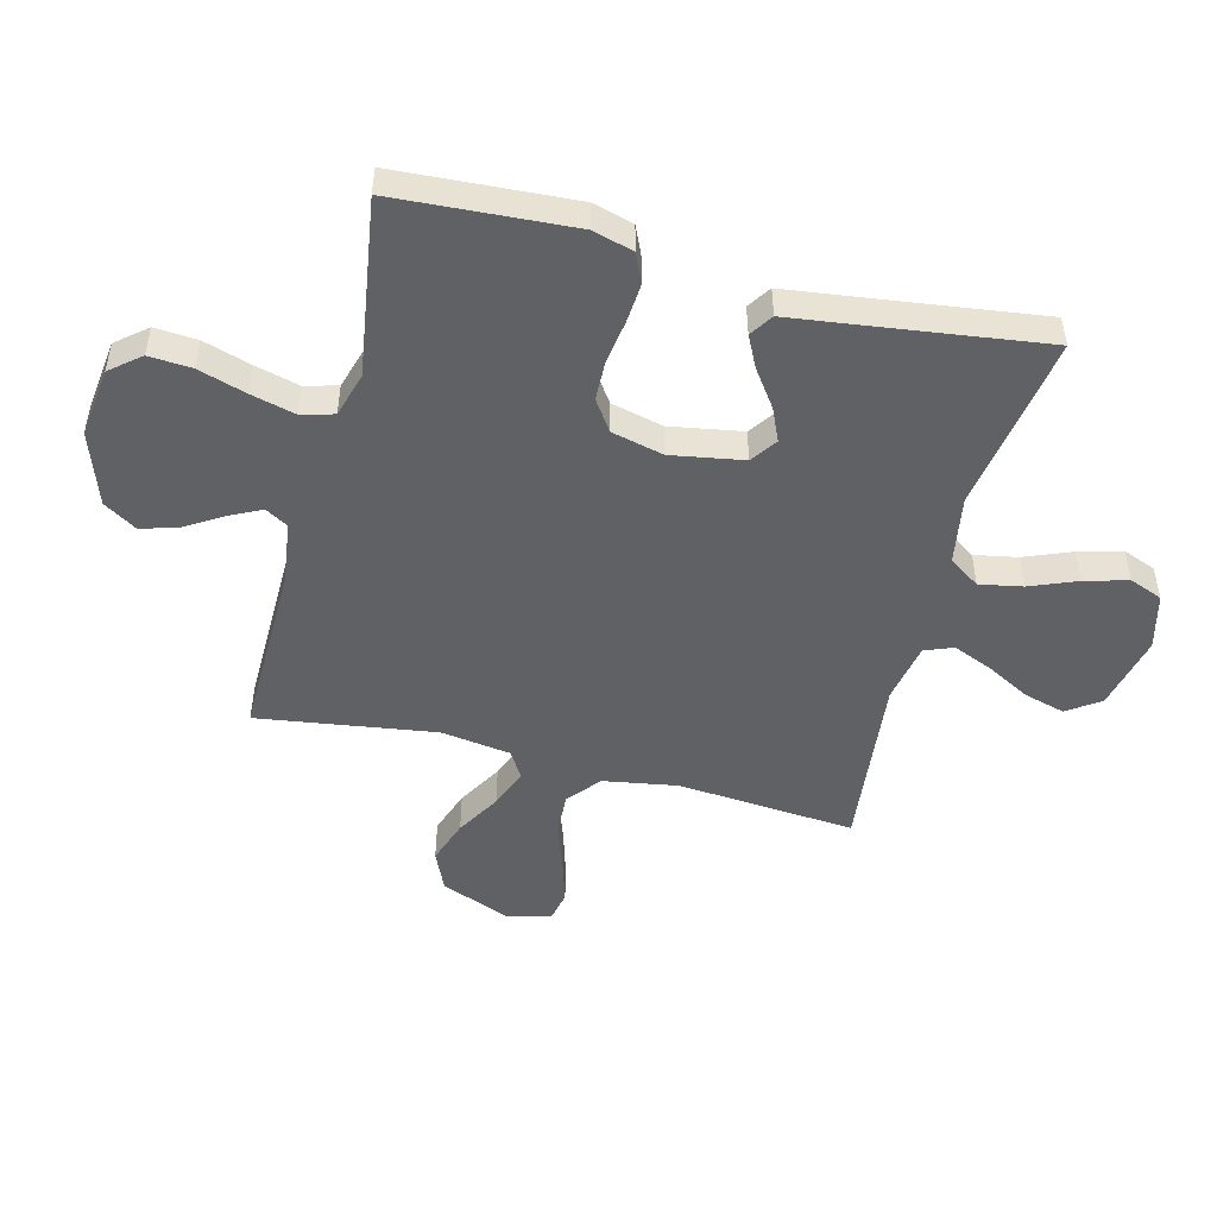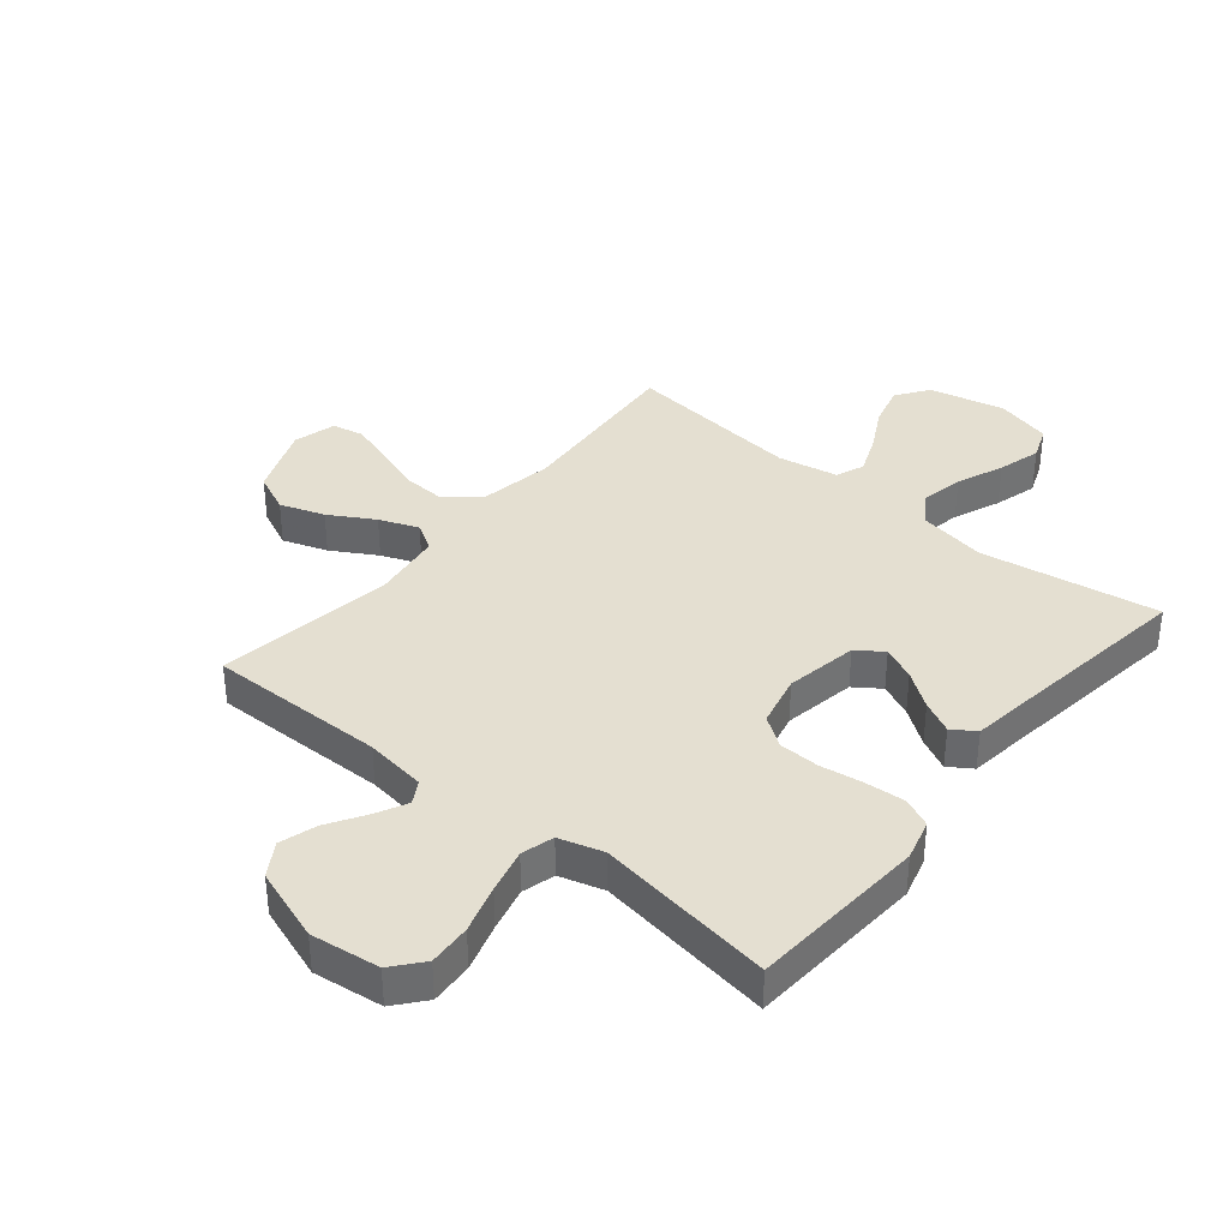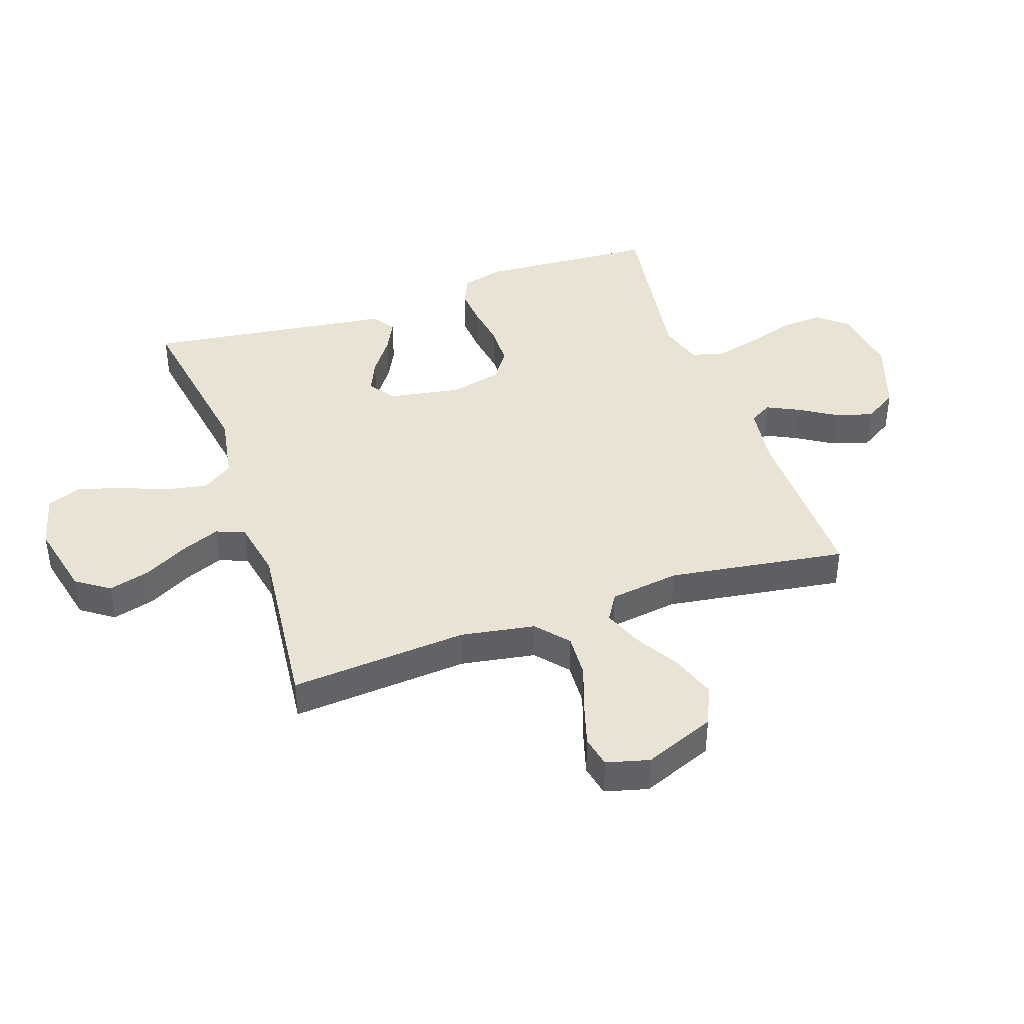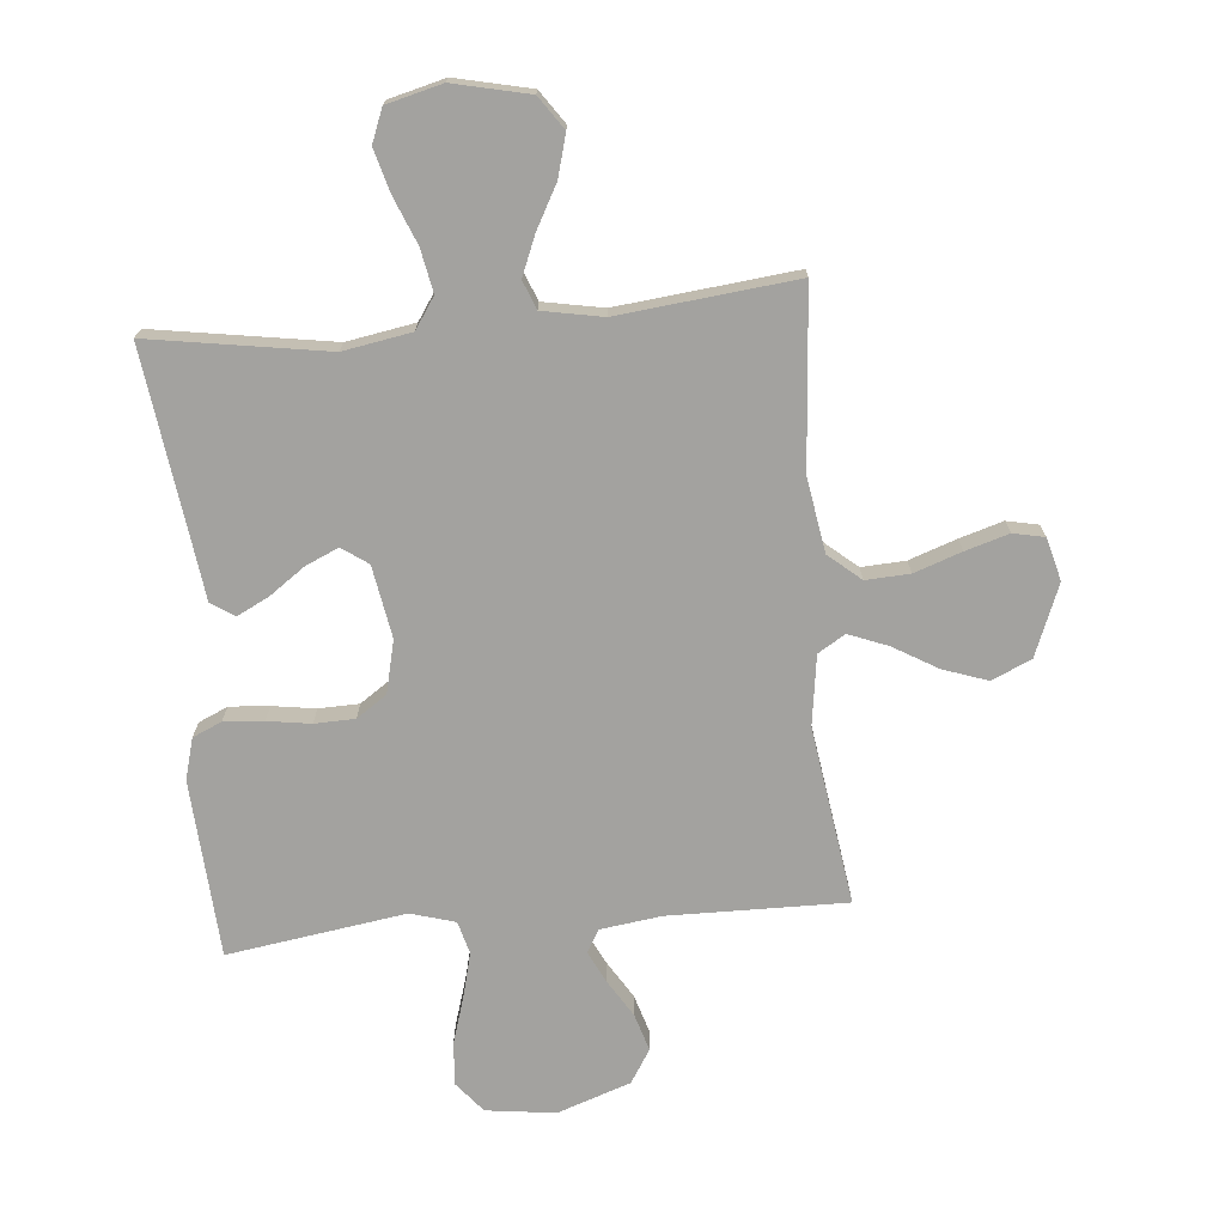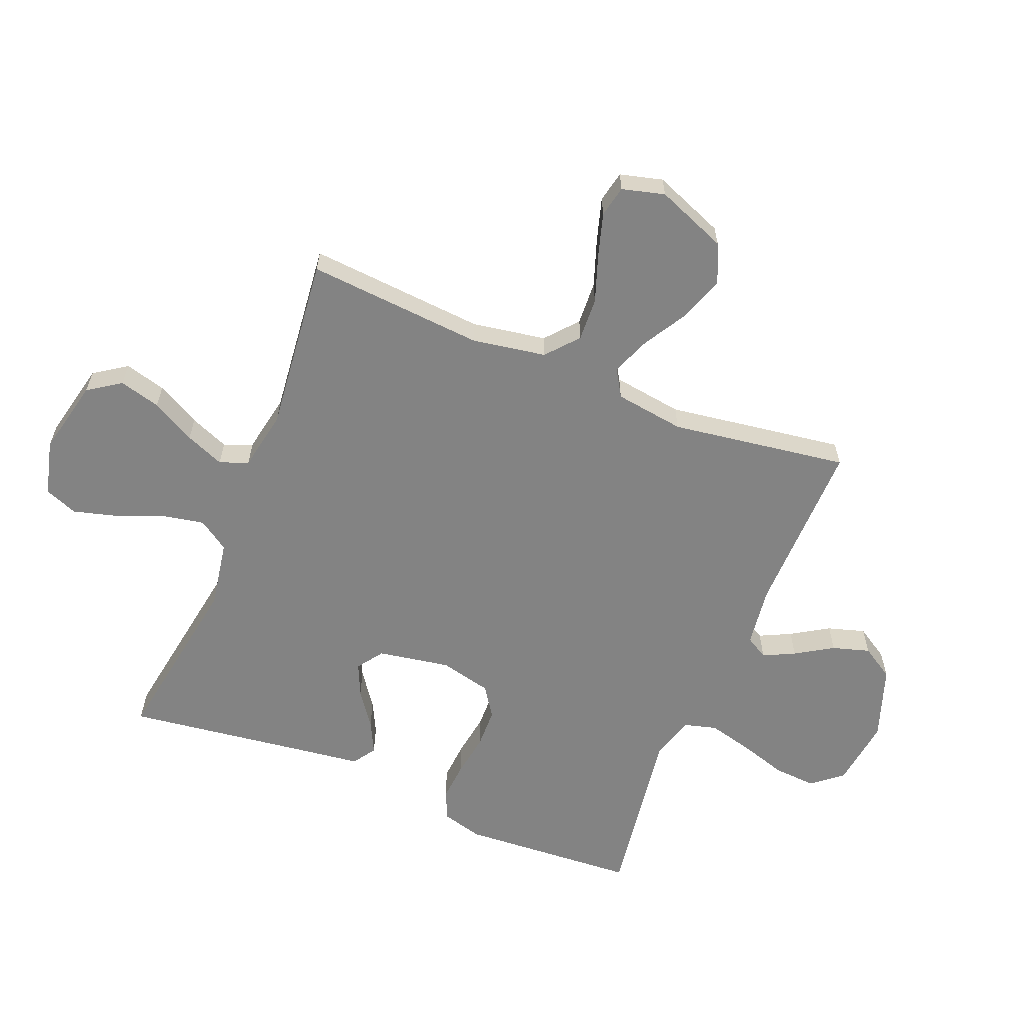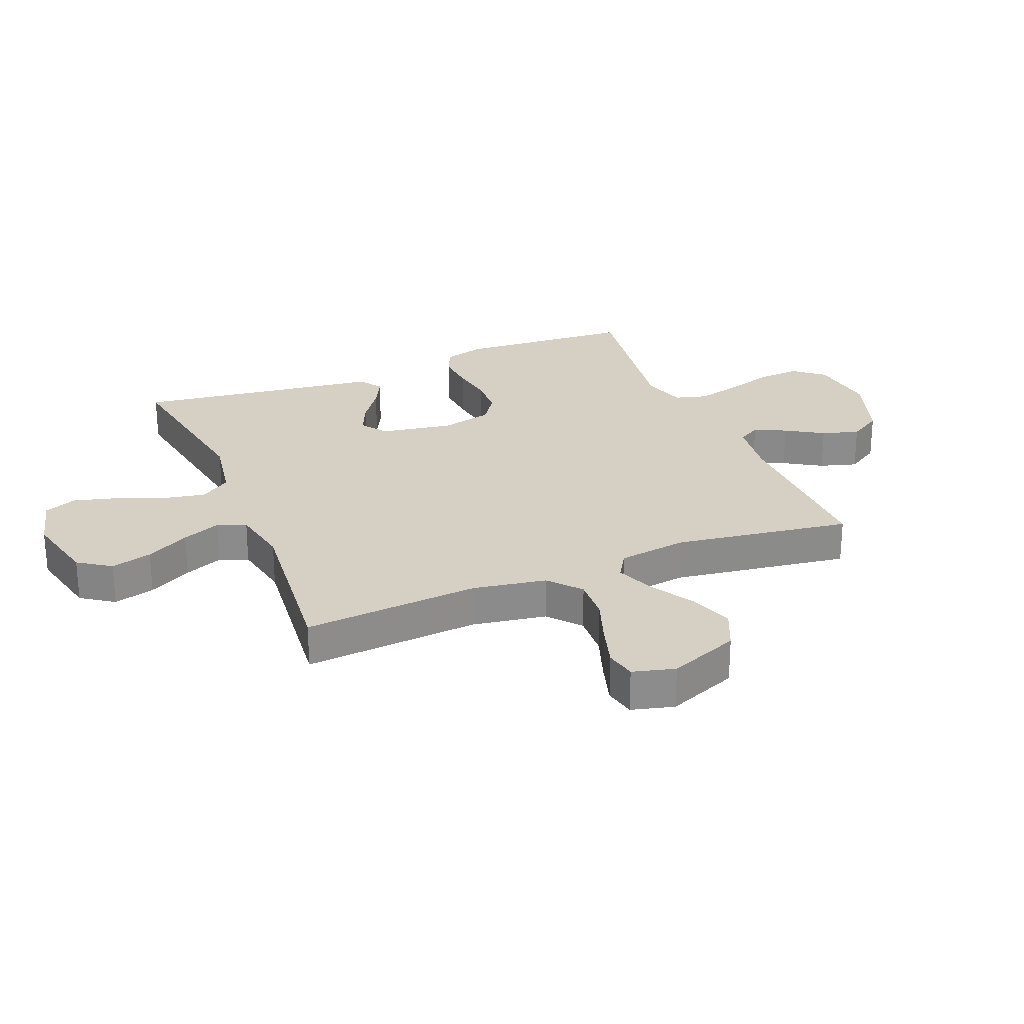
<metadata>
{"format":"obj","ext":"obj","renderer":"f3d","projection":"perspective","resolution":1024,"background":"white","views":[{"elev":-49.2,"azim":75.6,"up":"+Y"},{"elev":36.8,"azim":39.6,"up":"+Y"},{"elev":41.3,"azim":-109.0,"up":"+Y"},{"elev":-72.5,"azim":-174.8,"up":"+Y"},{"elev":-61.0,"azim":-112.1,"up":"+Y"},{"elev":26.2,"azim":-112.3,"up":"+Y"}]}
</metadata>
<code>
v -0.5 0.07 -0.5
v -0.476 0.07 -0.2
v -0.497 0.07 -0.075
v -0.551 0.07 -0.029
v -0.625 0.07 -0.033
v -0.705 0.07 -0.061
v -0.778 0.07 -0.083
v -0.831 0.07 -0.072
v -0.85 0.07 0
v -0.802 0.07 0.12
v -0.735 0.07 0.15
v -0.66 0.07 0.124
v -0.585 0.07 0.08
v -0.519 0.07 0.054
v -0.473 0.07 0.082
v -0.456 0.07 0.2
v -0.5 0.07 0.5
v -0.2 0.07 0.496
v -0.097 0.07 0.51
v -0.075 0.07 0.548
v -0.101 0.07 0.601
v -0.14 0.07 0.664
v -0.159 0.07 0.727
v -0.124 0.07 0.783
v 0 0.07 0.826
v 0.117 0.07 0.811
v 0.159 0.07 0.76
v 0.154 0.07 0.688
v 0.129 0.07 0.607
v 0.11 0.07 0.532
v 0.125 0.07 0.477
v 0.2 0.07 0.455
v 0.5 0.07 0.5
v 0.519 0.07 0.2
v 0.5 0.07 0.131
v 0.451 0.07 0.109
v 0.384 0.07 0.114
v 0.311 0.07 0.125
v 0.243 0.07 0.123
v 0.192 0.07 0.088
v 0.171 0.07 0
v 0.192 0.07 -0.122
v 0.236 0.07 -0.153
v 0.292 0.07 -0.128
v 0.352 0.07 -0.085
v 0.406 0.07 -0.058
v 0.445 0.07 -0.084
v 0.46 0.07 -0.2
v 0.5 0.07 -0.5
v 0.2 0.07 -0.452
v 0.085 0.07 -0.472
v 0.05 0.07 -0.524
v 0.064 0.07 -0.597
v 0.096 0.07 -0.676
v 0.116 0.07 -0.749
v 0.094 0.07 -0.805
v 0 0.07 -0.829
v -0.128 0.07 -0.8
v -0.166 0.07 -0.745
v -0.147 0.07 -0.675
v -0.107 0.07 -0.601
v -0.08 0.07 -0.535
v -0.099 0.07 -0.487
v -0.2 0.07 -0.468
v -0.5 0 -0.5
v -0.476 0 -0.2
v -0.497 0 -0.075
v -0.551 0 -0.029
v -0.625 0 -0.033
v -0.705 0 -0.061
v -0.778 0 -0.083
v -0.831 0 -0.072
v -0.85 0 0
v -0.802 0 0.12
v -0.735 0 0.15
v -0.66 0 0.124
v -0.585 0 0.08
v -0.519 0 0.054
v -0.473 0 0.082
v -0.456 0 0.2
v -0.5 0 0.5
v -0.2 0 0.496
v -0.097 0 0.51
v -0.075 0 0.548
v -0.101 0 0.601
v -0.14 0 0.664
v -0.159 0 0.727
v -0.124 0 0.783
v 0 0 0.826
v 0.117 0 0.811
v 0.159 0 0.76
v 0.154 0 0.688
v 0.129 0 0.607
v 0.11 0 0.532
v 0.125 0 0.477
v 0.2 0 0.455
v 0.5 0 0.5
v 0.519 0 0.2
v 0.5 0 0.131
v 0.451 0 0.109
v 0.384 0 0.114
v 0.311 0 0.125
v 0.243 0 0.123
v 0.192 0 0.088
v 0.171 0 0
v 0.192 0 -0.122
v 0.236 0 -0.153
v 0.292 0 -0.128
v 0.352 0 -0.085
v 0.406 0 -0.058
v 0.445 0 -0.084
v 0.46 0 -0.2
v 0.5 0 -0.5
v 0.2 0 -0.452
v 0.085 0 -0.472
v 0.05 0 -0.524
v 0.064 0 -0.597
v 0.096 0 -0.676
v 0.116 0 -0.749
v 0.094 0 -0.805
v 0 0 -0.829
v -0.128 0 -0.8
v -0.166 0 -0.745
v -0.147 0 -0.675
v -0.107 0 -0.601
v -0.08 0 -0.535
v -0.099 0 -0.487
v -0.2 0 -0.468
f 58 59 60 61
f 58 61 62
f 57 58 62
f 56 57 62
f 53 54 55 56
f 52 53 56 62
f 51 52 62 63
f 48 49 50
f 44 45 46 47
f 43 44 47 48
f 35 36 37 38
f 35 38 39
f 32 33 34 35
f 31 32 35 39
f 26 27 28 29
f 26 29 30
f 25 26 30
f 24 25 30 31
f 21 22 23 24
f 20 21 24 31
f 16 17 18
f 15 16 18 19
f 10 11 12 13
f 10 13 14
f 9 10 14
f 8 9 14
f 5 6 7 8
f 5 8 14
f 4 5 14 15
f 64 1 2
f 64 2 3
f 63 64 3
f 51 63 3
f 43 48 50 51
f 42 43 51 3
f 41 42 3 4
f 40 41 4 15
f 39 40 15 19
f 19 20 31 39
f 125 124 123 122
f 126 125 122
f 126 122 121
f 126 121 120
f 120 119 118 117
f 126 120 117 116
f 127 126 116 115
f 114 113 112
f 111 110 109 108
f 112 111 108 107
f 102 101 100 99
f 103 102 99
f 99 98 97 96
f 103 99 96 95
f 93 92 91 90
f 94 93 90
f 94 90 89
f 95 94 89 88
f 88 87 86 85
f 95 88 85 84
f 82 81 80
f 83 82 80 79
f 77 76 75 74
f 78 77 74
f 78 74 73
f 78 73 72
f 72 71 70 69
f 78 72 69
f 79 78 69 68
f 66 65 128
f 67 66 128
f 67 128 127
f 67 127 115
f 115 114 112 107
f 67 115 107 106
f 68 67 106 105
f 79 68 105 104
f 83 79 104 103
f 103 95 84 83
f 1 65 66 2
f 2 66 67 3
f 3 67 68 4
f 4 68 69 5
f 5 69 70 6
f 6 70 71 7
f 7 71 72 8
f 8 72 73 9
f 9 73 74 10
f 10 74 75 11
f 11 75 76 12
f 12 76 77 13
f 13 77 78 14
f 14 78 79 15
f 15 79 80 16
f 16 80 81 17
f 17 81 82 18
f 18 82 83 19
f 19 83 84 20
f 20 84 85 21
f 21 85 86 22
f 22 86 87 23
f 23 87 88 24
f 24 88 89 25
f 25 89 90 26
f 26 90 91 27
f 27 91 92 28
f 28 92 93 29
f 29 93 94 30
f 30 94 95 31
f 31 95 96 32
f 32 96 97 33
f 33 97 98 34
f 34 98 99 35
f 35 99 100 36
f 36 100 101 37
f 37 101 102 38
f 38 102 103 39
f 39 103 104 40
f 40 104 105 41
f 41 105 106 42
f 42 106 107 43
f 43 107 108 44
f 44 108 109 45
f 45 109 110 46
f 46 110 111 47
f 47 111 112 48
f 48 112 113 49
f 49 113 114 50
f 50 114 115 51
f 51 115 116 52
f 52 116 117 53
f 53 117 118 54
f 54 118 119 55
f 55 119 120 56
f 56 120 121 57
f 57 121 122 58
f 58 122 123 59
f 59 123 124 60
f 60 124 125 61
f 61 125 126 62
f 62 126 127 63
f 63 127 128 64
f 64 128 65 1

</code>
